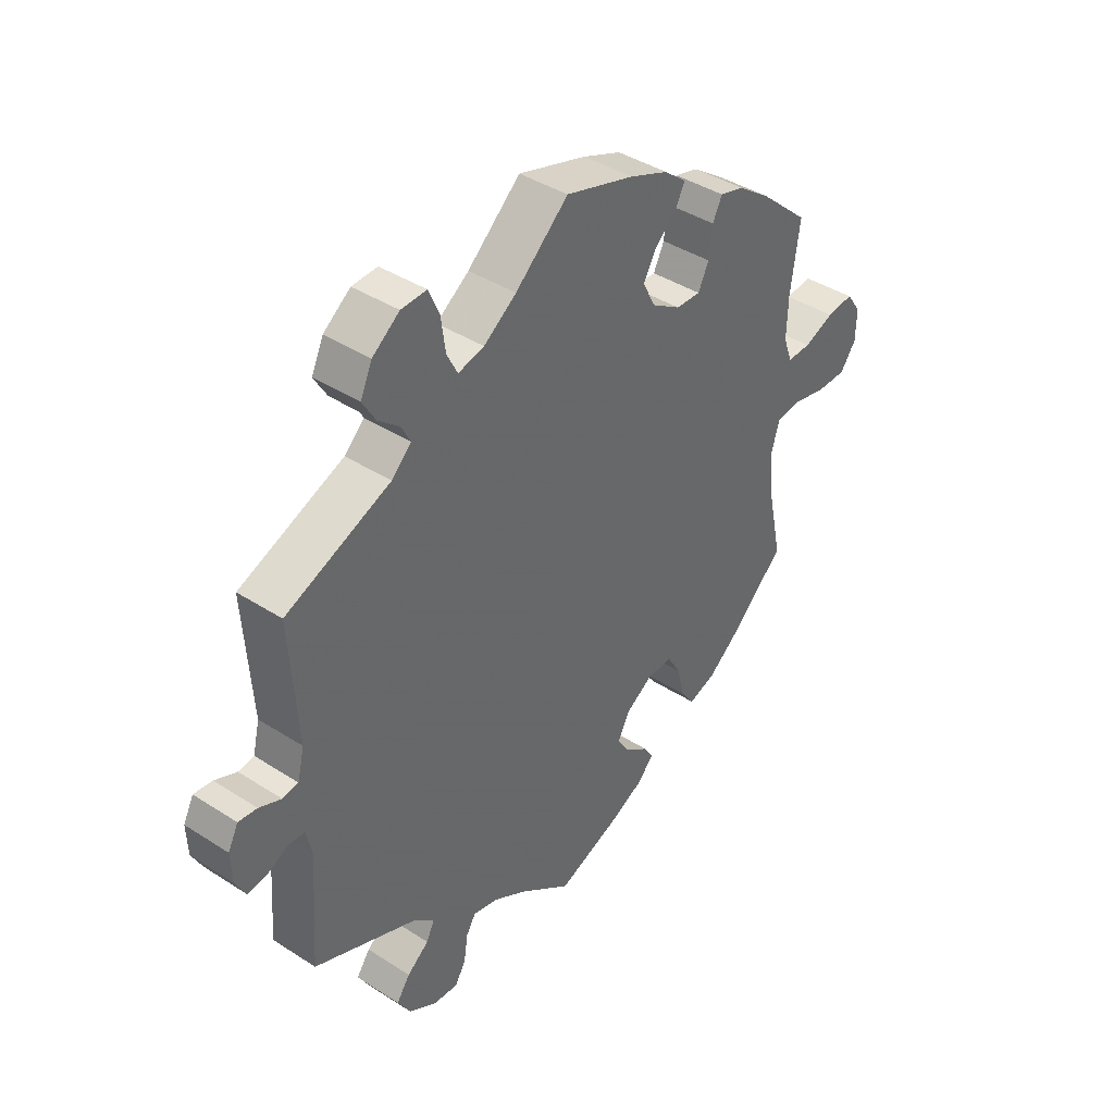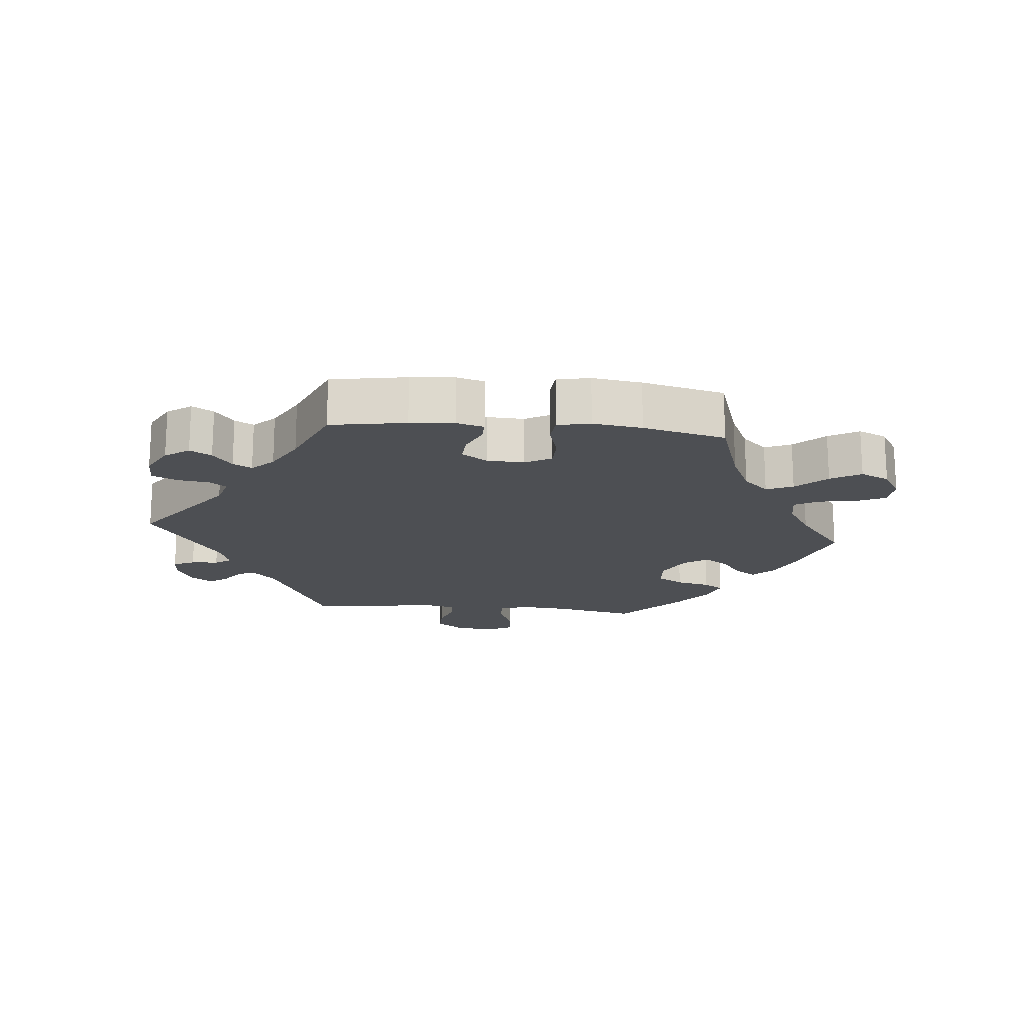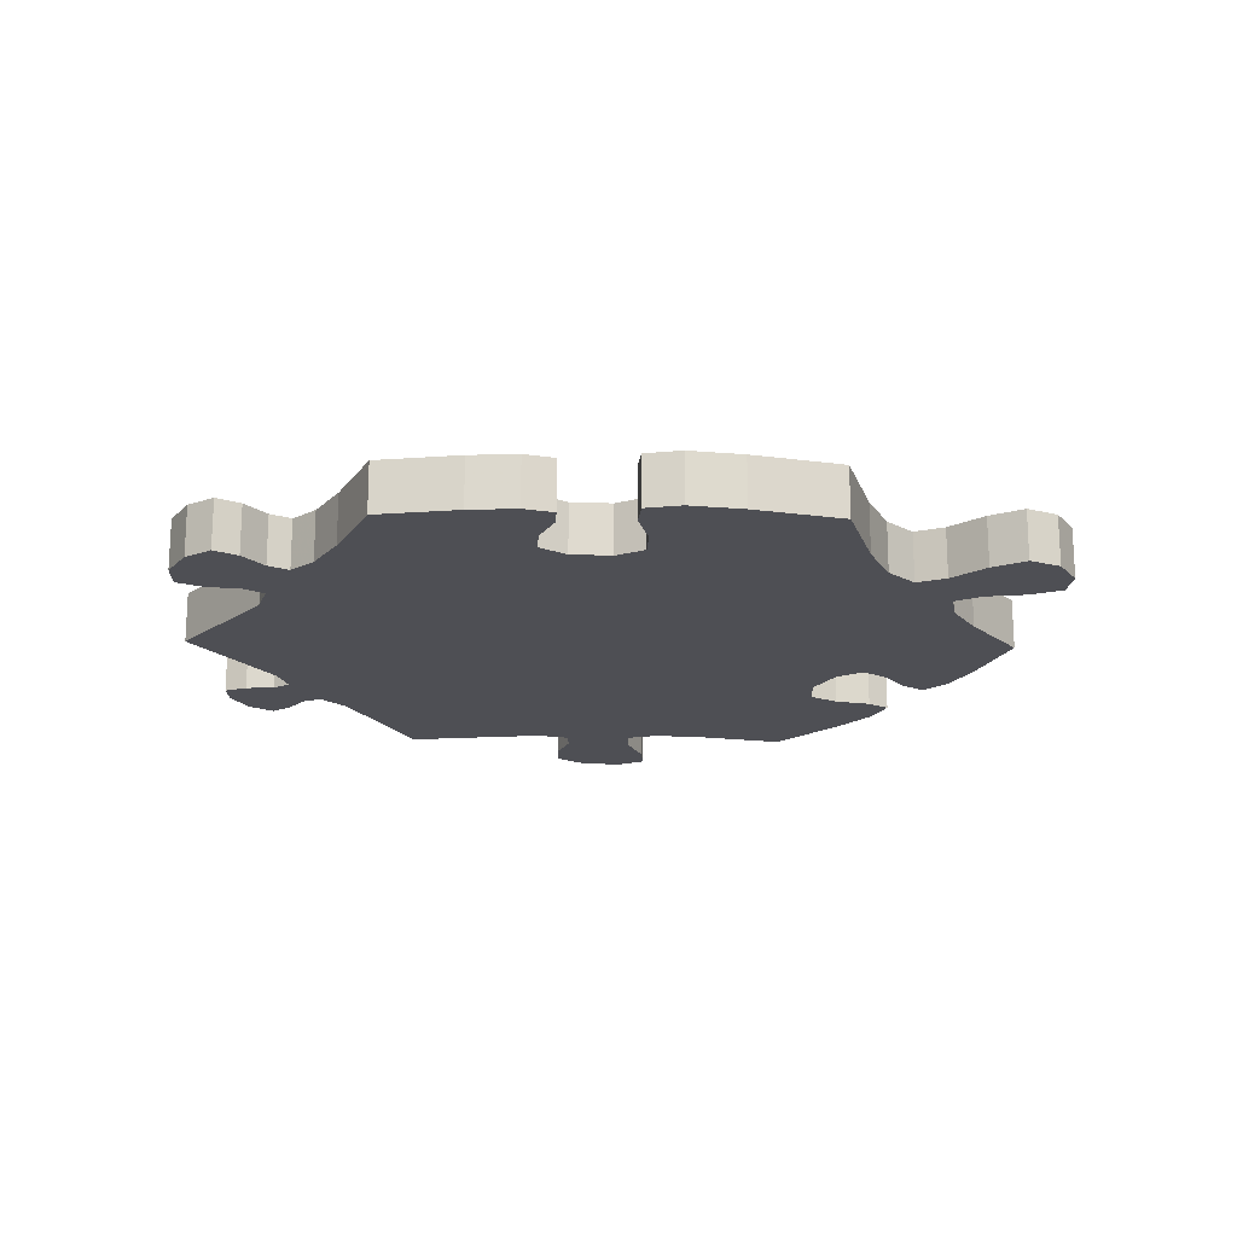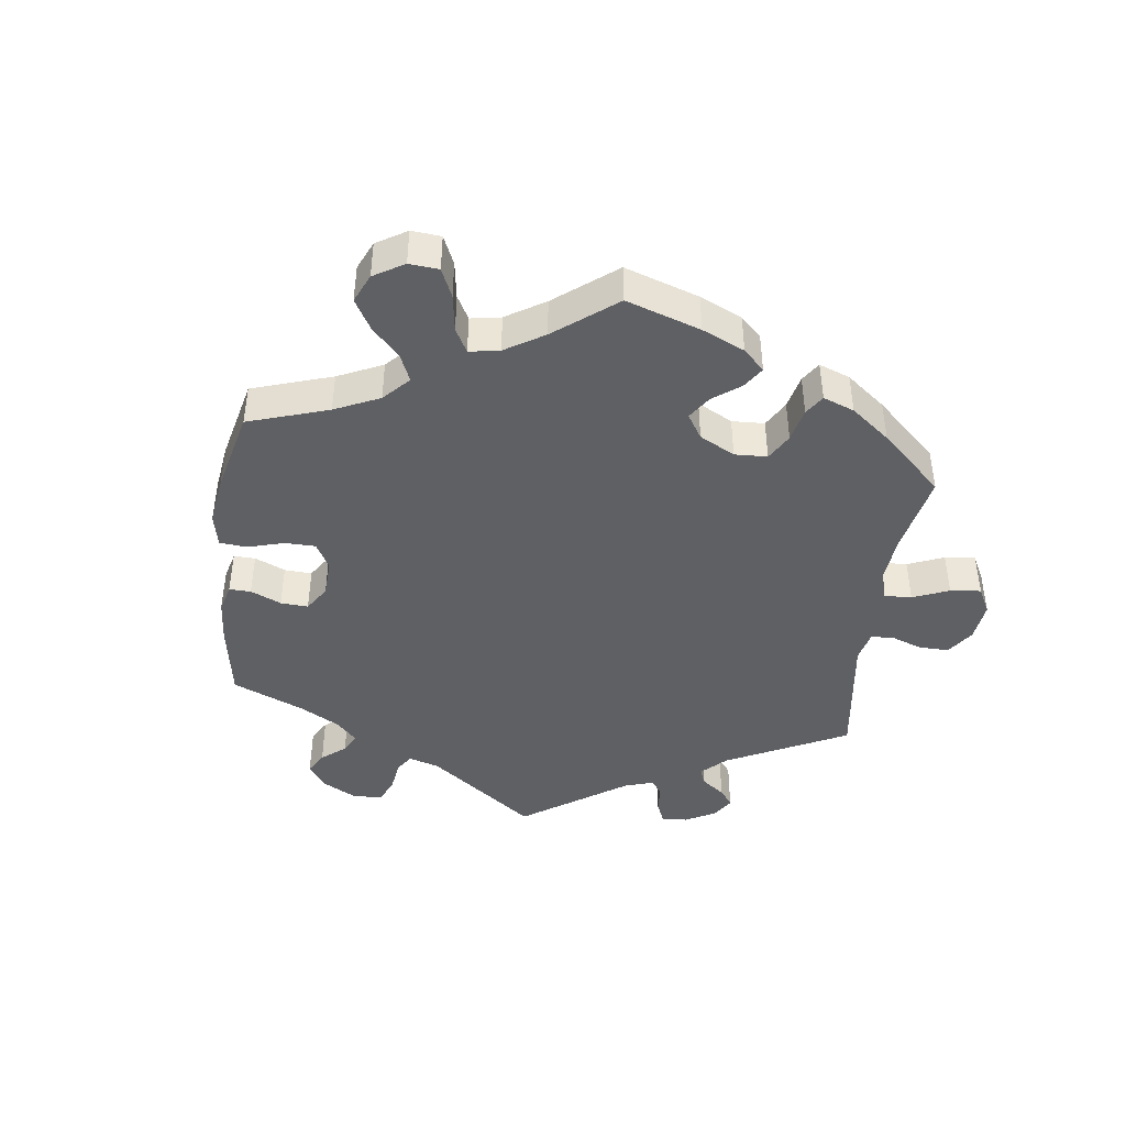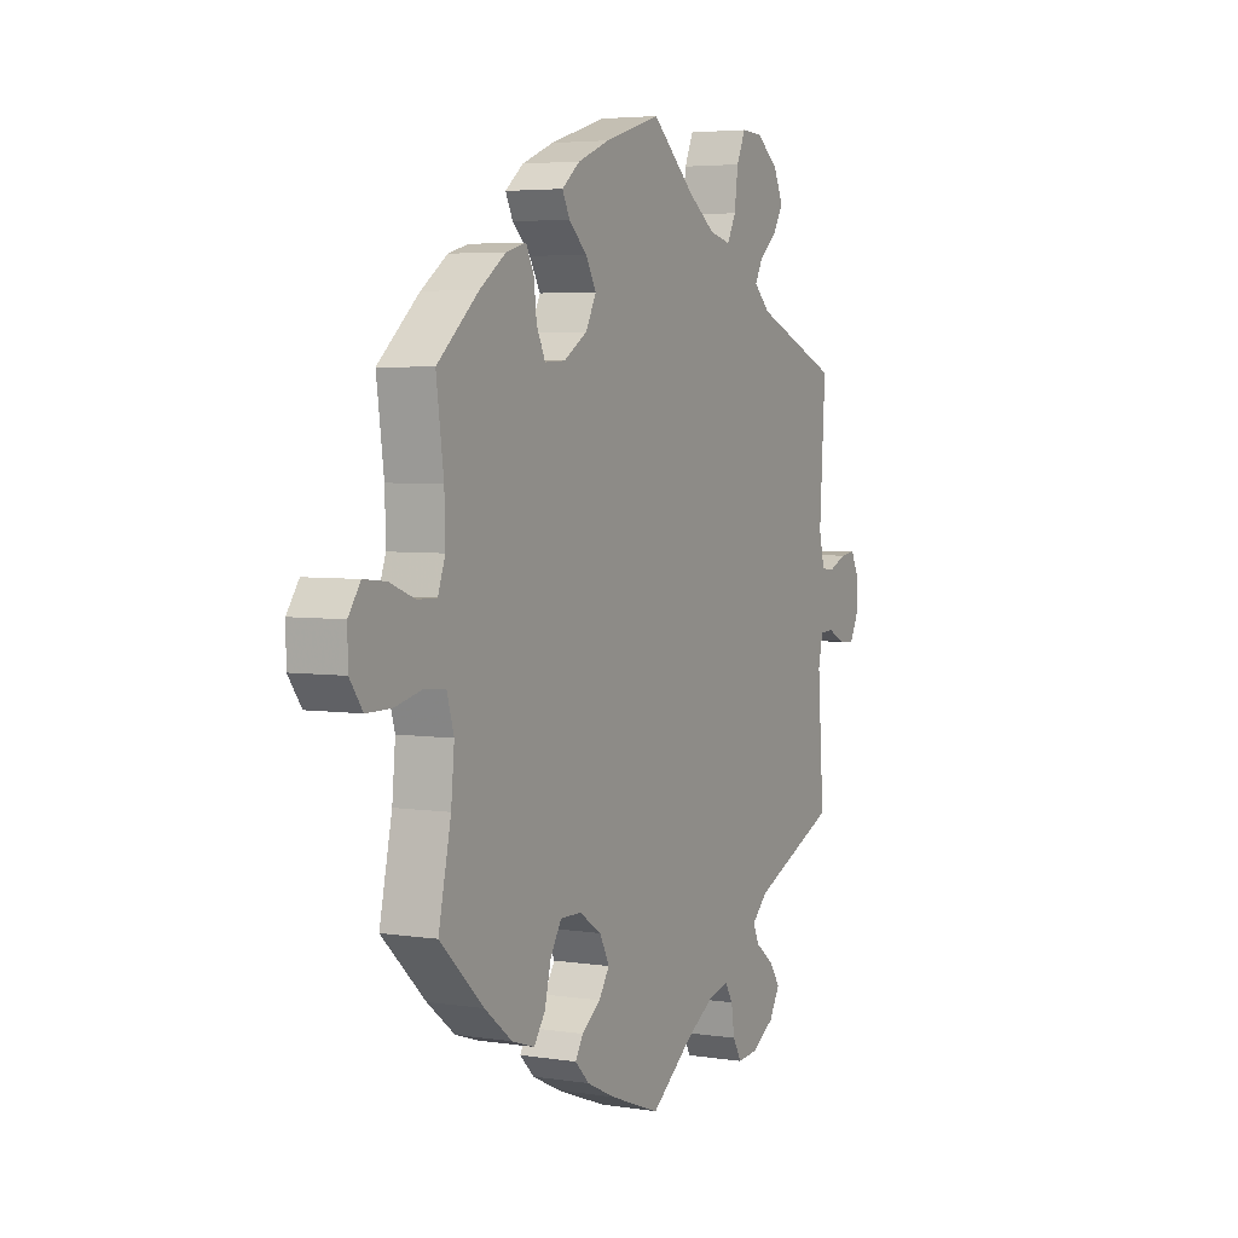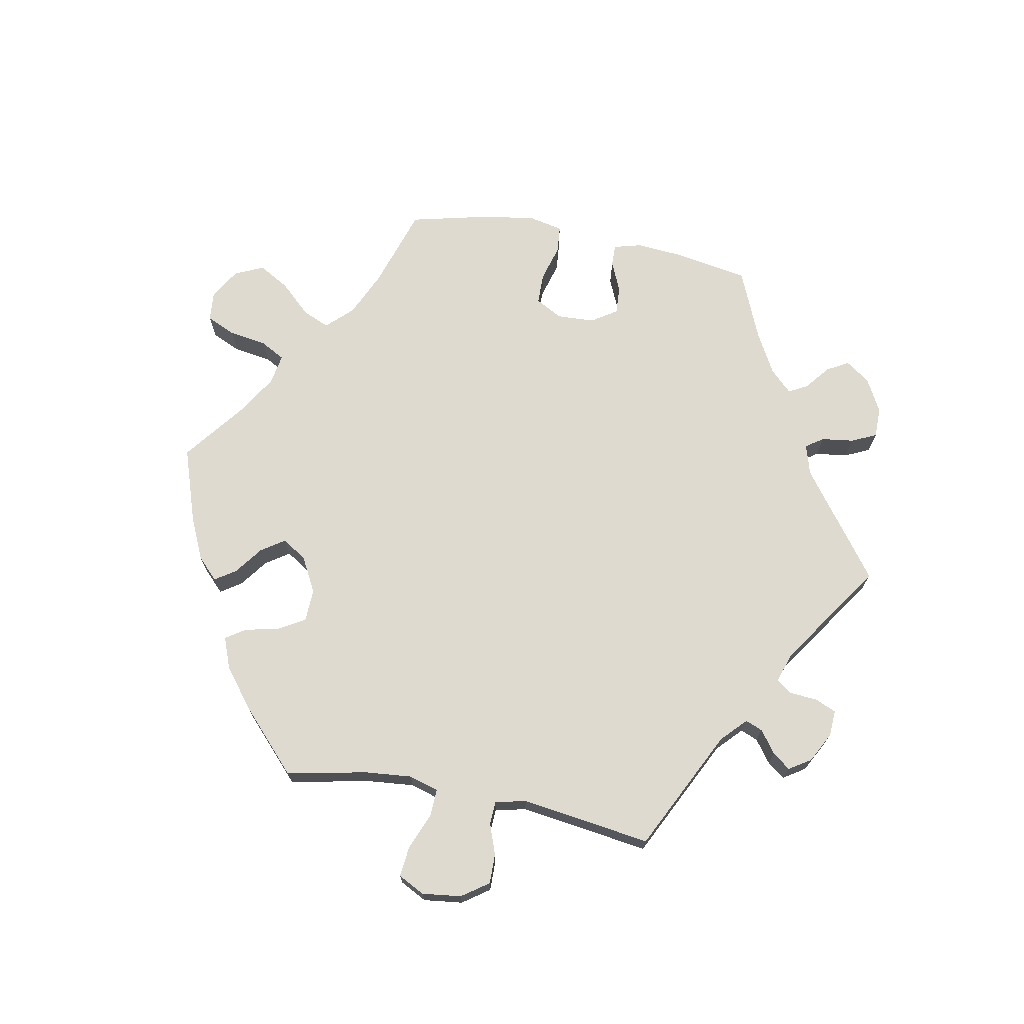
<metadata>
{"format":"obj","ext":"obj","renderer":"f3d","projection":"perspective","resolution":1024,"background":"white","views":[{"elev":40.8,"azim":128.2,"up":"+Z"},{"elev":-17.8,"azim":-155.4,"up":"+Y"},{"elev":-18.4,"azim":-151.5,"up":"+Y"},{"elev":-43.4,"azim":-67.4,"up":"+Y"},{"elev":4.4,"azim":-63.2,"up":"+Z"},{"elev":70.9,"azim":40.8,"up":"+Y"}]}
</metadata>
<code>
v 0.315 0.07 -0.368
v 0.28 0.07 -0.401
v 0.294 0.07 -0.43
v 0.333 0.07 -0.46
v 0.357 0.07 -0.494
v 0.334 0.07 -0.534
v 0.285 0.07 -0.564
v 0.24 0.07 -0.568
v 0.221 0.07 -0.535
v 0.214 0.07 -0.489
v 0.197 0.07 -0.461
v 0.153 0.07 -0.472
v 0.093 0.07 -0.508
v 0 0.07 -0.578
v -0.11 0.07 -0.537
v -0.171 0.07 -0.508
v -0.202 0.07 -0.477
v -0.185 0.07 -0.449
v -0.144 0.07 -0.419
v -0.121 0.07 -0.384
v -0.142 0.07 -0.343
v -0.19 0.07 -0.312
v -0.236 0.07 -0.311
v -0.26 0.07 -0.351
v -0.274 0.07 -0.407
v -0.298 0.07 -0.441
v -0.347 0.07 -0.425
v -0.407 0.07 -0.378
v -0.501 0.07 -0.289
v -0.474 0.07 -0.163
v -0.467 0.07 -0.088
v -0.482 0.07 -0.037
v -0.526 0.07 -0.032
v -0.587 0.07 -0.046
v -0.64 0.07 -0.046
v -0.668 0.07 -0.007
v -0.669 0.07 0.047
v -0.643 0.07 0.084
v -0.595 0.07 0.079
v -0.541 0.07 0.058
v -0.499 0.07 0.057
v -0.483 0.07 0.101
v -0.485 0.07 0.171
v -0.501 0.07 0.288
v -0.412 0.07 0.367
v -0.355 0.07 0.408
v -0.312 0.07 0.42
v -0.295 0.07 0.386
v -0.289 0.07 0.334
v -0.27 0.07 0.295
v -0.226 0.07 0.297
v -0.175 0.07 0.329
v -0.152 0.07 0.373
v -0.175 0.07 0.413
v -0.214 0.07 0.449
v -0.23 0.07 0.481
v -0.191 0.07 0.513
v -0.122 0.07 0.541
v -0.001 0.07 0.578
v 0.093 0.07 0.495
v 0.151 0.07 0.454
v 0.197 0.07 0.443
v 0.216 0.07 0.48
v 0.224 0.07 0.539
v 0.243 0.07 0.582
v 0.288 0.07 0.58
v 0.336 0.07 0.544
v 0.357 0.07 0.499
v 0.334 0.07 0.46
v 0.296 0.07 0.428
v 0.28 0.07 0.397
v 0.315 0.07 0.364
v 0.5 0.07 0.289
v 0.487 0.07 0.084
v 0.499 0.07 0.034
v 0.527 0.07 0.03
v 0.566 0.07 0.047
v 0.599 0.07 0.051
v 0.617 0.07 0.016
v 0.615 0.07 -0.036
v 0.597 0.07 -0.071
v 0.562 0.07 -0.067
v 0.525 0.07 -0.049
v 0.496 0.07 -0.051
v 0.486 0.07 -0.097
v 0.5 0.07 -0.289
v 0.315 0 -0.368
v 0.28 0 -0.401
v 0.294 0 -0.43
v 0.333 0 -0.46
v 0.357 0 -0.494
v 0.334 0 -0.534
v 0.285 0 -0.564
v 0.24 0 -0.568
v 0.221 0 -0.535
v 0.214 0 -0.489
v 0.197 0 -0.461
v 0.153 0 -0.472
v 0.093 0 -0.508
v 0 0 -0.578
v -0.11 0 -0.537
v -0.171 0 -0.508
v -0.202 0 -0.477
v -0.185 0 -0.449
v -0.144 0 -0.419
v -0.121 0 -0.384
v -0.142 0 -0.343
v -0.19 0 -0.312
v -0.236 0 -0.311
v -0.26 0 -0.351
v -0.274 0 -0.407
v -0.298 0 -0.441
v -0.347 0 -0.425
v -0.407 0 -0.378
v -0.501 0 -0.289
v -0.474 0 -0.163
v -0.467 0 -0.088
v -0.482 0 -0.037
v -0.526 0 -0.032
v -0.587 0 -0.046
v -0.64 0 -0.046
v -0.668 0 -0.007
v -0.669 0 0.047
v -0.643 0 0.084
v -0.595 0 0.079
v -0.541 0 0.058
v -0.499 0 0.057
v -0.483 0 0.101
v -0.485 0 0.171
v -0.501 0 0.288
v -0.412 0 0.367
v -0.355 0 0.408
v -0.312 0 0.42
v -0.295 0 0.386
v -0.289 0 0.334
v -0.27 0 0.295
v -0.226 0 0.297
v -0.175 0 0.329
v -0.152 0 0.373
v -0.175 0 0.413
v -0.214 0 0.449
v -0.23 0 0.481
v -0.191 0 0.513
v -0.122 0 0.541
v -0.001 0 0.578
v 0.093 0 0.495
v 0.151 0 0.454
v 0.197 0 0.443
v 0.216 0 0.48
v 0.224 0 0.539
v 0.243 0 0.582
v 0.288 0 0.58
v 0.336 0 0.544
v 0.357 0 0.499
v 0.334 0 0.46
v 0.296 0 0.428
v 0.28 0 0.397
v 0.315 0 0.364
v 0.5 0 0.289
v 0.487 0 0.084
v 0.499 0 0.034
v 0.527 0 0.03
v 0.566 0 0.047
v 0.599 0 0.051
v 0.617 0 0.016
v 0.615 0 -0.036
v 0.597 0 -0.071
v 0.562 0 -0.067
v 0.525 0 -0.049
v 0.496 0 -0.051
v 0.486 0 -0.097
v 0.5 0 -0.289
f 85 86 1
f 84 85 1 2
f 80 81 82 83
f 80 83 84
f 79 80 84
f 76 77 78 79
f 75 76 79 84
f 74 75 84 2
f 72 73 74 2
f 67 68 69 70
f 67 70 71
f 66 67 71
f 63 64 65 66
f 62 63 66 71
f 61 62 71 72
f 57 58 59 60
f 57 60 61
f 54 55 56 57
f 53 54 57 61
f 52 53 61 72
f 46 47 48 49
f 46 49 50
f 43 44 45 46
f 42 43 46 50
f 41 42 50 51
f 37 38 39 40
f 37 40 41
f 36 37 41
f 33 34 35 36
f 32 33 36 41
f 31 32 41 51
f 27 28 29 30
f 24 25 26 27
f 23 24 27 30
f 22 23 30 31
f 16 17 18 19
f 16 19 20
f 13 14 15 16
f 12 13 16 20
f 11 12 20 21
f 7 8 9 10
f 7 10 11
f 6 7 11
f 3 4 5 6
f 2 3 6 11
f 31 51 52 72
f 21 22 31 72
f 2 11 21 72
f 87 172 171
f 88 87 171 170
f 169 168 167 166
f 170 169 166
f 170 166 165
f 165 164 163 162
f 170 165 162 161
f 88 170 161 160
f 88 160 159 158
f 156 155 154 153
f 157 156 153
f 157 153 152
f 152 151 150 149
f 157 152 149 148
f 158 157 148 147
f 146 145 144 143
f 147 146 143
f 143 142 141 140
f 147 143 140 139
f 158 147 139 138
f 135 134 133 132
f 136 135 132
f 132 131 130 129
f 136 132 129 128
f 137 136 128 127
f 126 125 124 123
f 127 126 123
f 127 123 122
f 122 121 120 119
f 127 122 119 118
f 137 127 118 117
f 116 115 114 113
f 113 112 111 110
f 116 113 110 109
f 117 116 109 108
f 105 104 103 102
f 106 105 102
f 102 101 100 99
f 106 102 99 98
f 107 106 98 97
f 96 95 94 93
f 97 96 93
f 97 93 92
f 92 91 90 89
f 97 92 89 88
f 158 138 137 117
f 158 117 108 107
f 158 107 97 88
f 1 87 88 2
f 2 88 89 3
f 3 89 90 4
f 4 90 91 5
f 5 91 92 6
f 6 92 93 7
f 7 93 94 8
f 8 94 95 9
f 9 95 96 10
f 10 96 97 11
f 11 97 98 12
f 12 98 99 13
f 13 99 100 14
f 14 100 101 15
f 15 101 102 16
f 16 102 103 17
f 17 103 104 18
f 18 104 105 19
f 19 105 106 20
f 20 106 107 21
f 21 107 108 22
f 22 108 109 23
f 23 109 110 24
f 24 110 111 25
f 25 111 112 26
f 26 112 113 27
f 27 113 114 28
f 28 114 115 29
f 29 115 116 30
f 30 116 117 31
f 31 117 118 32
f 32 118 119 33
f 33 119 120 34
f 34 120 121 35
f 35 121 122 36
f 36 122 123 37
f 37 123 124 38
f 38 124 125 39
f 39 125 126 40
f 40 126 127 41
f 41 127 128 42
f 42 128 129 43
f 43 129 130 44
f 44 130 131 45
f 45 131 132 46
f 46 132 133 47
f 47 133 134 48
f 48 134 135 49
f 49 135 136 50
f 50 136 137 51
f 51 137 138 52
f 52 138 139 53
f 53 139 140 54
f 54 140 141 55
f 55 141 142 56
f 56 142 143 57
f 57 143 144 58
f 58 144 145 59
f 59 145 146 60
f 60 146 147 61
f 61 147 148 62
f 62 148 149 63
f 63 149 150 64
f 64 150 151 65
f 65 151 152 66
f 66 152 153 67
f 67 153 154 68
f 68 154 155 69
f 69 155 156 70
f 70 156 157 71
f 71 157 158 72
f 72 158 159 73
f 73 159 160 74
f 74 160 161 75
f 75 161 162 76
f 76 162 163 77
f 77 163 164 78
f 78 164 165 79
f 79 165 166 80
f 80 166 167 81
f 81 167 168 82
f 82 168 169 83
f 83 169 170 84
f 84 170 171 85
f 85 171 172 86
f 86 172 87 1

</code>
